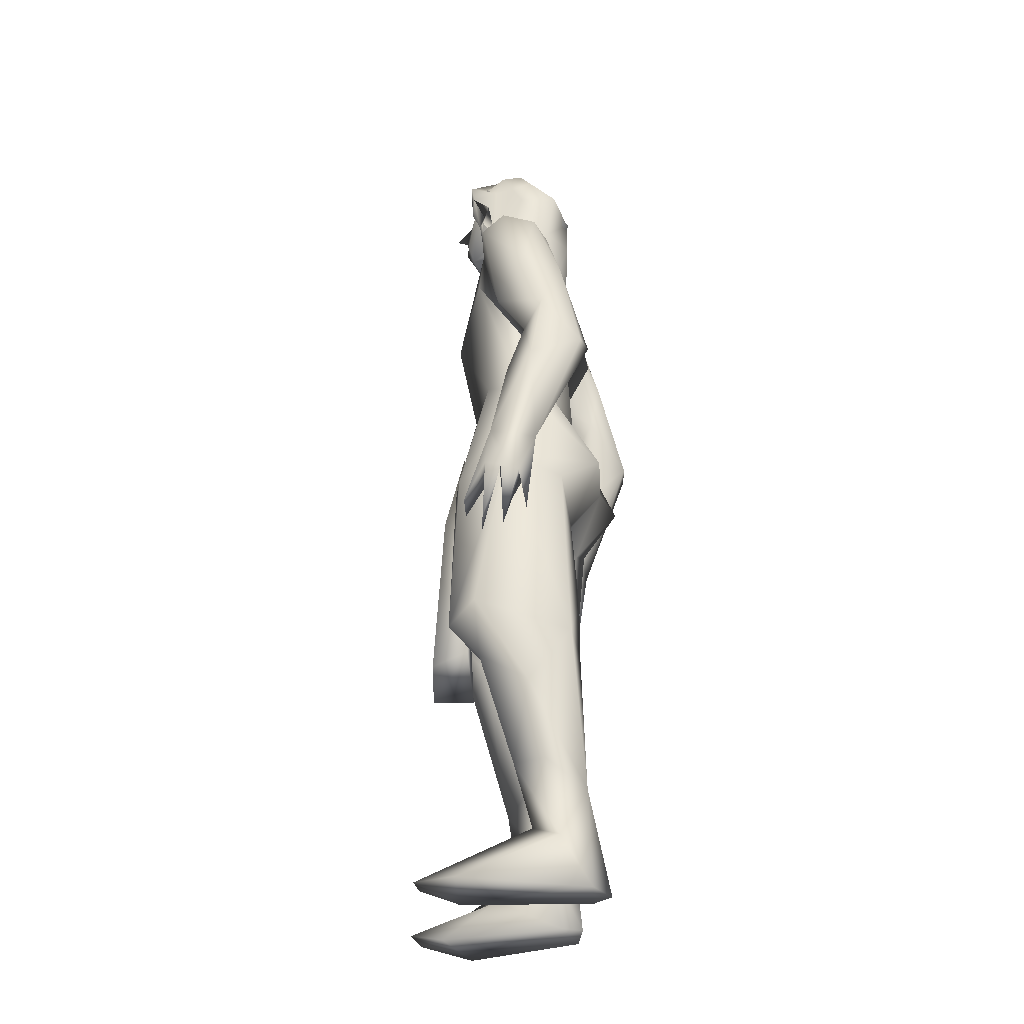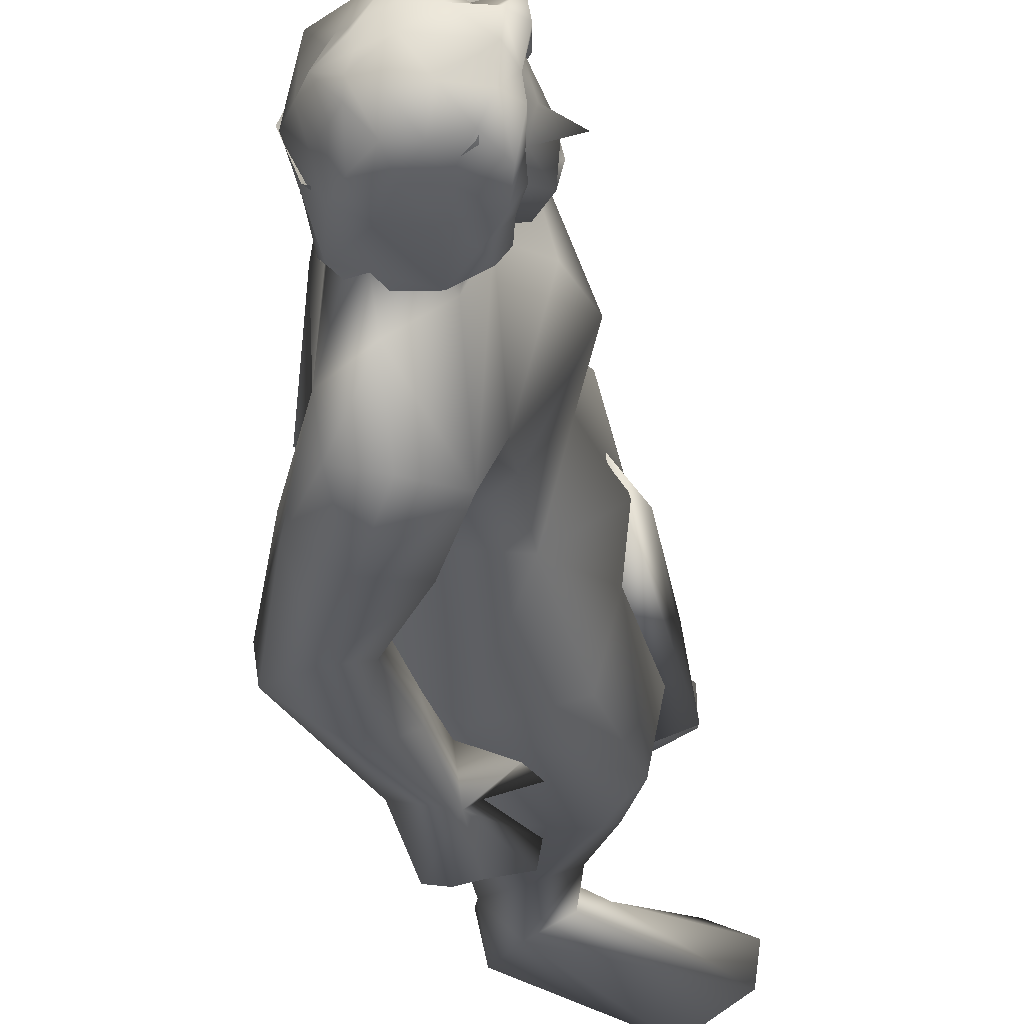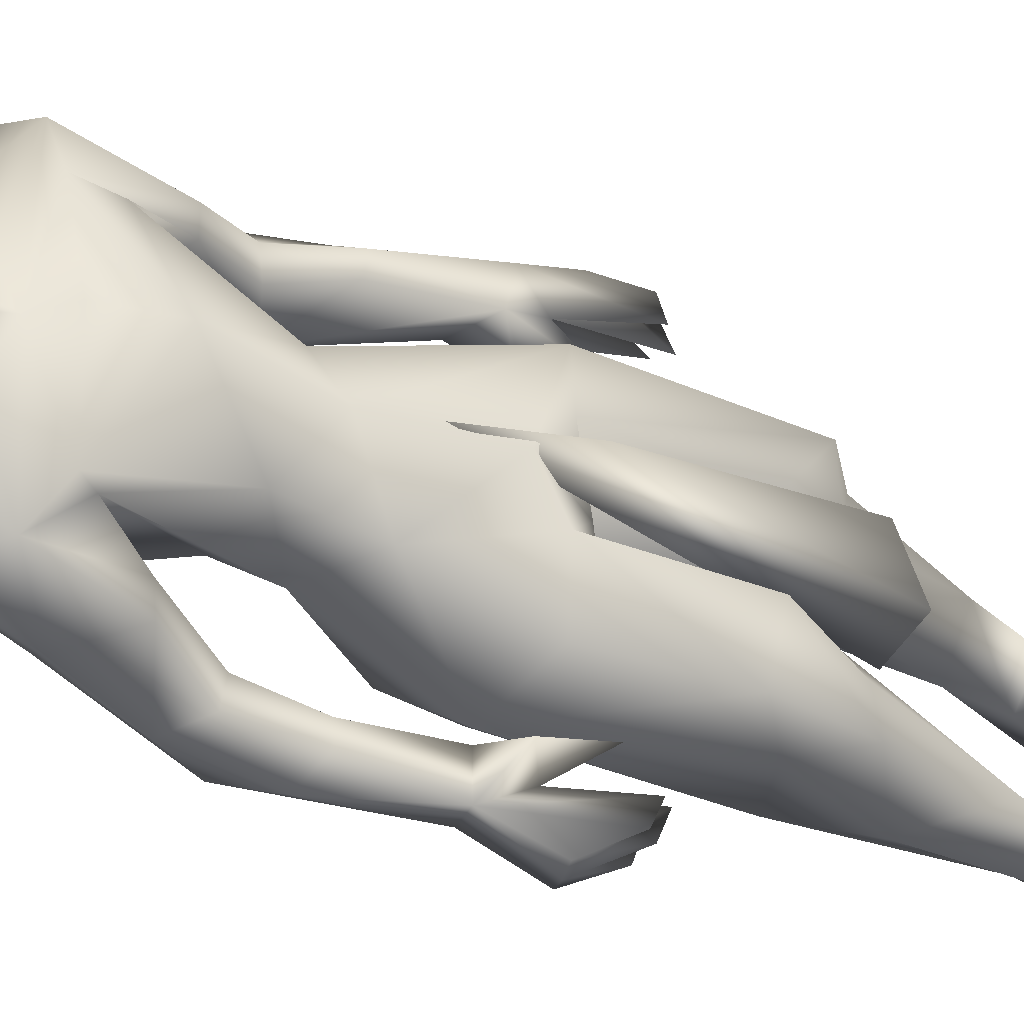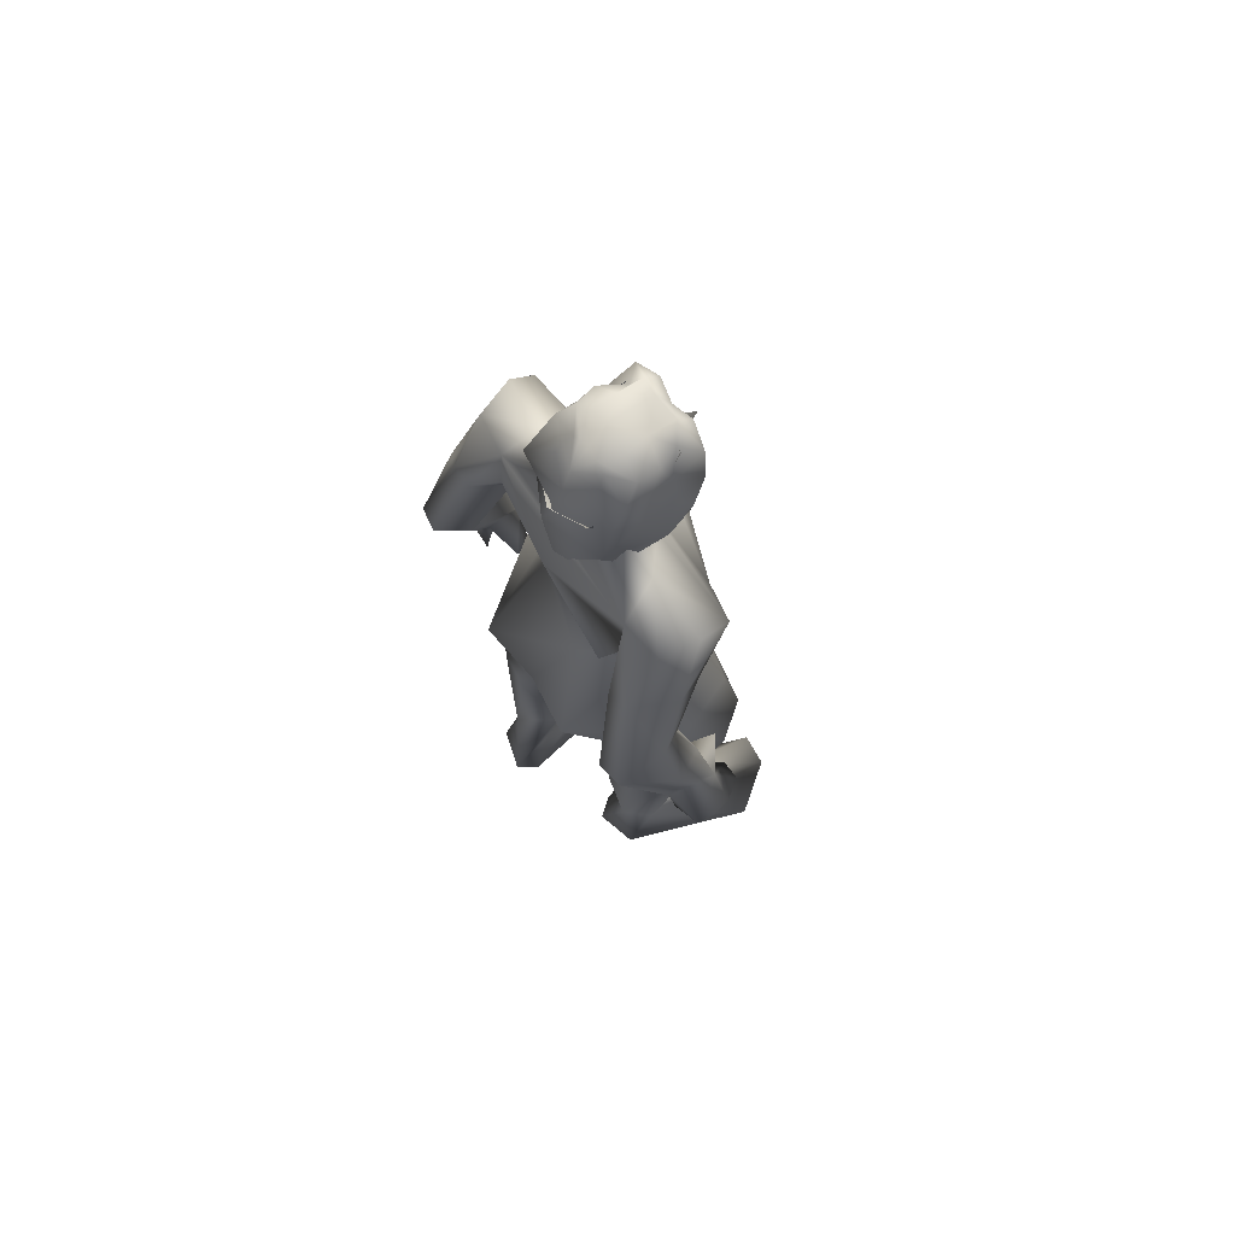
<metadata>
{"format":"obj","ext":"obj","renderer":"f3d","projection":"perspective","resolution":1024,"background":"white","views":[{"elev":-29.9,"azim":-171.9,"up":"+Z"},{"elev":-26.2,"azim":5.0,"up":"+Y"},{"elev":-35.8,"azim":57.2,"up":"+Y"},{"elev":71.8,"azim":-38.2,"up":"+Z"}]}
</metadata>
<code>
o hair_mesh18-geometry
v -0.2535 -0.1302 2.376
v -0.1965 -0.1491 2.36
v -0.2218 -0.13 2.439
v -0.2749 -0.1201 2.224
v -0.1309 -0.1597 2.215
v -0.2413 -0.1378 2.183
v -0.2993 -0.05236 2.121
v -0.2936 0.05326 2.121
v -0.226 0.1384 2.178
v -0.2624 0.1157 2.226
v -0.3176 0.02617 2.228
v -0.3042 0.001915 1.995
v -0.3132 -0.01787 2.362
v -0.2865 0.1193 2.365
v -0.209 0.1141 2.442
v -0.1745 0.08704 2.495
v -0.1638 0.05646 2.504
v -0.1573 0.01069 2.514
v -0.1723 -0.0612 2.512
v -0.1797 -0.1105 2.476
v -0.164 -0.137 2.421
v -0.1119 -0.1423 2.33
v -0.1084 -0.1334 2.417
v -0.04068 -0.1553 2.384
v -0.0783 -0.1704 2.327
v -0.06623 -0.1555 2.263
v -0.04953 -0.1064 2.222
v -0.04026 -0.1068 2.294
v -0.02 -0.1046 2.36
v -0.01791 -0.09936 2.423
v -0.0274 -0.1347 2.449
v -0.06895 -0.09496 2.468
v -0.1268 -0.1172 2.481
v -0.1115 -0.05857 2.515
v -0.03994 0.008911 2.49
v -0.1025 0.05085 2.509
v -0.1184 0.09854 2.483
v -0.1507 0.1154 2.424
v -0.09579 0.1061 2.42
v -0.06066 0.06254 2.47
v -0.03786 0.04524 2.505
v -0.01837 -0.01877 2.464
v -0.04358 -0.06327 2.504
v -0.01067 -0.07476 2.48
v -0.004832 0.03609 2.481
v -0.009377 0.0627 2.425
v -0.01502 0.1004 2.452
v -0.02647 0.1217 2.388
v -0.015 0.07623 2.358
v -0.03829 0.0757 2.312
v -0.07348 0.1185 2.355
v -0.09213 0.1009 2.25
v -0.1832 0.1325 2.364
v -0.1542 0.1519 2.244
v -0.0578 0.1297 2.283
v -0.04654 0.06211 2.249
v -0.2578 -0.06967 2.423
v -0.2409 -0.0696 2.455
v -0.2881 -0.01299 2.415
v -0.2512 0.05624 2.424
v -0.2646 -0.007465 2.467
v -0.2344 0.05361 2.456
v -0.217 0.03998 2.483
v -0.2142 0.02454 2.496
v -0.2083 0.001432 2.493
v -0.2185 -0.03486 2.5
v -0.2223 -0.05974 2.482
f 1 2 3
f 4 2 1
f 4 5 2
f 4 6 5
f 7 6 4
f 8 10 9
f 8 11 10
f 11 8 12
f 11 12 7
f 11 7 4
f 13 11 4
f 13 10 11
f 13 14 10
f 14 13 59
f 16 15 63
f 15 14 62
f 18 17 65
f 20 19 66
f 1 3 58
f 13 1 59
f 17 16 64
f 19 18 66
f 3 20 67
f 13 4 1
f 3 21 20
f 3 2 21
f 2 22 21
f 5 22 2
f 21 22 23
f 22 24 23
f 22 25 24
f 5 26 25
f 5 25 22
f 28 26 27
f 25 26 28
f 24 25 28
f 24 28 29
f 30 24 29
f 31 24 30
f 23 24 31
f 32 23 31
f 23 32 33
f 34 33 32
f 34 19 33
f 18 19 34
f 35 18 34
f 36 18 35
f 17 18 36
f 37 17 36
f 37 16 17
f 16 37 38
f 38 37 39
f 37 40 39
f 37 36 40
f 36 41 40
f 36 35 41
f 41 35 42
f 43 42 35
f 43 44 42
f 43 31 44
f 43 32 31
f 34 32 43
f 35 34 43
f 44 31 30
f 44 30 42
f 41 42 45
f 45 42 46
f 45 46 47
f 47 46 48
f 46 49 48
f 48 49 50
f 51 48 50
f 52 48 51
f 52 39 48
f 38 39 52
f 53 38 52
f 15 38 53
f 15 16 38
f 14 15 53
f 10 14 53
f 10 53 54
f 54 53 52
f 10 54 9
f 39 47 48
f 39 40 47
f 40 41 47
f 41 45 47
f 51 50 55
f 50 56 55
f 19 20 33
f 20 21 33
f 21 23 33
f 52 51 55
f 60 59 61
f 63 62 61
f 62 60 61
f 65 64 61
f 67 66 61
f 57 58 61
f 59 57 61
f 64 63 61
f 66 65 61
f 58 67 61
f 60 14 59
f 15 62 63
f 14 60 62
f 17 64 65
f 67 20 66
f 57 1 58
f 1 57 59
f 16 63 64
f 18 65 66
f 58 3 67
o body_mesh15-geometry
v -0.2799 -0.2018 0.2571
v -0.2118 -0.09917 0.4815
v -0.2136 -0.1248 0.2361
v -0.2949 -0.1579 0.5599
v -0.252 -0.1694 0.7502
v -0.2757 -0.2563 0.7484
v -0.04257 -0.3289 0.8798
v -0.1605 -0.3051 0.5994
v -0.3067 -0.1358 0.0371
v -0.09363 -0.1985 0.3905
v -0.04329 -0.07763 0.7986
v 0.004638 -0.1709 0.7477
v -0.2849 -0.1124 0.8943
v -0.3228 -0.2408 1.234
v -0.3146 -0.08911 1.157
v -0.4311 -0.1485 1.324
v -0.3999 0.006112 1.309
v -0.3165 -0.06185 1.551
v -0.4128 0.1657 1.325
v -0.2582 0.1302 1.614
v -0.1931 0.188 1.593
v -0.2147 -0.1973 1.593
v -0.1941 -0.3344 1.297
v -0.01568 -0.2535 0.7128
v -0.212 -0.2495 0.174
v -0.119 -0.2131 0.2124
v -0.2833 -0.2435 0.03203
v 0.0841 -0.1675 0.03636
v 0.038 -0.3886 0.03874
v 0.1705 -0.3057 0.0605
v 0.1826 -0.2188 0.06612
v -0.06484 -0.1695 0.1366
v 0.06651 -0.1256 0.936
v 0.03829 -0.2817 0.9562
v -0.01979 -0.2749 1.256
v 0.02271 -0.1169 1.274
v -0.07969 -0.1679 1.498
v -0.04406 -0.03237 1.194
v 0.04118 -0.01749 1.351
v -0.02013 -0.01453 1.607
v -0.08911 -0.144 1.694
v -0.1003 -0.2428 1.941
v -0.2624 -0.1529 1.696
v -0.3049 0.0003 1.789
v -0.06377 0.2339 1.948
v -0.2892 0.22 2.008
v -0.2466 0.2465 1.864
v -0.3294 0.2915 1.899
v -0.2738 0.2296 2.112
v -0.3278 0.3504 1.897
v -0.249 0.337 2.1
v -0.1566 0.3555 2.121
v -0.1873 0.2015 2.187
v -0.2217 0.05956 2.256
v -0.2571 -0.003484 2.259
v -0.3297 0.01725 1.989
v -0.3543 -0.2059 1.916
v -0.07486 -0.2372 1.982
v 0.03589 -0.01782 1.883
v -0.07621 0.1109 1.652
v -0.01509 0.2466 1.249
v 0.02334 0.08306 1.267
v -0.1266 -0.00589 1.145
v -0.2912 -0.000273 1.187
v -0.2676 -0.002803 1.142
v -0.3187 0.09094 1.165
v -0.2648 -0.01473 1.024
v -0.1769 -0.01774 0.8491
v -0.3103 0.2429 1.246
v -0.0095 -0.0154 2.024
v -0.08613 -0.01099 2.079
v -0.1104 -0.3429 2.043
v -0.1237 -0.1138 2.12
v -0.2122 -0.2065 2.186
v -0.3033 -0.2286 2.108
v -0.3052 -0.2571 2.028
v -0.2284 -0.07043 2.255
v -0.09124 -0.0494 2.21
v -0.1212 0.06127 2.241
v -0.01244 0.03071 2.209
v -0.1849 0.1197 2.315
v -0.1423 0.1122 2.377
v -0.1894 0.1026 2.384
v -0.279 0.08115 2.356
v -0.3199 -0.001496 2.346
v -0.1128 0.0948 2.121
v -0.08036 0.2554 2.037
v -0.148 0.2908 1.795
v -0.1403 0.3525 1.799
v -0.3347 0.3061 1.591
v -0.2355 0.3359 1.642
v -0.4057 0.3632 1.592
v -0.3914 0.425 1.586
v -0.2543 0.479 1.52
v -0.2829 0.4428 1.724
v -0.2247 0.4022 1.919
v -0.09364 0.3497 2.069
v -0.2263 0.4033 1.655
v -0.1906 0.3783 1.498
v -0.18 0.4309 1.497
v -0.2497 0.3787 1.324
v -0.2625 0.4455 1.256
v -0.1471 0.3903 1.276
v -0.2218 0.4156 1.171
v -0.2235 0.5133 1.113
v -0.1401 0.4804 1.263
v -0.2158 0.3124 1.214
v -0.1586 0.3404 1.08
v -0.1563 0.4157 1.189
v -0.06364 0.4074 1.038
v -0.132 0.5153 1.141
v -0.1689 0.4283 0.9961
v -0.1771 0.5224 1.127
v -0.06711 0.4656 1.056
v -0.1171 0.4537 1.011
v -0.1058 0.3953 0.9946
v -0.234 0.4322 1.04
v -0.286 -0.08835 2.354
v -0.1969 -0.1356 2.312
v -0.02778 -0.07054 2.215
v 0.017 -0.01907 2.27
v 0.005695 0.02806 2.273
v -0.02486 -0.02963 2.274
v 0.006273 -0.06562 2.275
v 0.01483 0.000787 2.303
v -0.04245 -0.112 2.382
v -0.1552 -0.1342 2.373
v -0.02134 -0.05001 2.352
v -0.02732 0.07171 2.382
v -0.06124 0.07466 2.466
v -0.03117 -0.01871 2.477
v -0.07092 -0.1086 2.464
v -0.005579 -0.01578 2.393
v 0.05083 -0.0208 2.333
v -0.2 -0.1199 2.381
v -0.3551 -0.2565 1.729
v -0.1808 -0.2798 1.812
v -0.2902 -0.3258 2.099
v -0.3791 -0.2714 1.871
v -0.3703 -0.327 1.897
v -0.1846 -0.3475 1.804
v -0.3373 -0.4212 1.721
v -0.2761 -0.3868 1.654
v -0.3115 -0.4568 1.52
v -0.4421 -0.3894 1.585
v -0.4502 -0.3265 1.592
v -0.3372 -0.3032 1.488
v -0.274 -0.3904 1.918
v -0.2008 -0.3545 2.12
v -0.2778 -0.3187 1.642
v -0.2365 -0.3633 1.498
v -0.232 -0.417 1.497
v -0.3124 -0.4216 1.254
v -0.2149 -0.3482 1.287
v -0.2 -0.4564 1.295
v -0.2772 -0.494 1.112
v -0.2816 -0.4131 1.039
v -0.2698 -0.3963 1.171
v -0.3003 -0.3555 1.323
v -0.1231 -0.3671 1.243
v -0.1815 -0.402 1.197
v -0.1863 -0.5016 1.142
v -0.2318 -0.5058 1.128
v -0.2276 -0.4479 1.012
v -0.211 -0.3968 1.001
v -0.1014 -0.3429 1.11
v -0.1103 -0.4008 1.034
v -0.1174 -0.4579 1.057
v -0.1506 -0.3856 0.9945
v -0.1661 -0.4427 1.012
v -0.3392 0.1013 0.8967
v -0.3312 0.2475 0.7539
v -0.1651 0.3252 1.285
v 0.008462 0.2463 0.7862
v 0.02121 0.08949 0.9068
v -0.1122 0.04163 0.7735
v -0.3445 0.1591 0.7111
v -0.275 0.1041 0.373
v -0.3598 0.1888 0.3146
v -0.4127 0.1431 0.03632
v -0.3026 0.1219 0.2039
v -0.3609 0.1037 0.03382
v -0.3742 0.2481 0.03193
v -0.01736 0.1321 0.0361
v -0.03883 0.3569 0.03854
v 0.08374 0.2598 0.06024
v -0.2917 0.2455 0.1757
v -0.249 0.1839 0.412
v -0.2178 0.2939 0.5941
v -0.07131 0.3028 0.8371
v -0.06496 0.1414 0.7268
v -0.1655 0.2035 0.3922
v -0.07371 0.2284 0.7028
v -0.2145 0.1979 0.2115
v -0.1651 0.1505 0.1363
v 0.08622 0.1722 0.06583
v -0.2543 -0.1013 0.03395
v 0.01466 -0.00707 1.479
v 0.06555 0.02508 1.235
v 0.1096 -0.09421 0.7112
v 0.08426 0.06928 0.7511
v 0.000383 -0.1416 0.7252
v -0.02234 0.1139 0.7705
f 68 69 70
f 71 69 68
f 71 72 69
f 73 72 71
f 73 75 74
f 73 68 75
f 73 71 68
f 76 68 70
f 69 77 70
f 78 77 69
f 78 79 77
f 72 80 78
f 80 72 73
f 81 80 73
f 81 82 80
f 82 81 83
f 85 84 83
f 85 86 84
f 87 86 85
f 86 87 88
f 83 89 85
f 83 90 89
f 83 81 90
f 81 73 90
f 73 74 90
f 75 91 74
f 75 77 91
f 92 77 75
f 92 93 77
f 95 96 94
f 95 97 96
f 95 98 97
f 99 98 95
f 99 97 98
f 99 93 97
f 92 97 93
f 97 92 96
f 92 94 96
f 70 93 99
f 77 93 70
f 91 77 79
f 100 91 79
f 101 91 100
f 101 74 91
f 90 74 101
f 90 101 102
f 103 102 101
f 90 102 104
f 104 102 103
f 106 103 105
f 104 103 106
f 107 104 106
f 89 90 104
f 89 104 108
f 107 108 104
f 89 108 109
f 110 89 109
f 85 89 110
f 111 85 110
f 111 87 85
f 87 113 112
f 113 114 112
f 113 115 114
f 116 115 113
f 116 117 115
f 116 118 117
f 119 118 120
f 118 116 120
f 120 116 121
f 116 122 121
f 122 116 142
f 142 116 123
f 116 113 123
f 123 113 111
f 113 87 111
f 123 111 124
f 124 111 110
f 125 109 108
f 125 108 126
f 126 108 107
f 126 107 127
f 127 107 128
f 107 106 128
f 128 106 129
f 106 105 129
f 129 105 130
f 131 130 105
f 131 132 130
f 131 133 132
f 133 131 84
f 84 131 82
f 134 242 129
f 132 238 134
f 105 103 134
f 134 103 100
f 103 101 100
f 134 100 135
f 100 78 135
f 100 79 78
f 80 135 78
f 80 134 135
f 132 134 130
f 130 134 129
f 84 82 83
f 86 240 136
f 86 88 240
f 88 128 240
f 88 127 128
f 87 112 88
f 88 112 127
f 112 126 127
f 138 125 137
f 138 139 125
f 140 139 138
f 140 141 139
f 142 123 143
f 122 142 144
f 144 142 141
f 144 141 140
f 144 140 145
f 145 140 138
f 146 145 138
f 146 147 145
f 146 148 147
f 148 150 149
f 151 148 121
f 151 150 148
f 152 151 121
f 152 121 122
f 121 146 153
f 121 148 146
f 146 138 153
f 153 138 164
f 138 154 164
f 138 137 154
f 137 126 154
f 137 125 126
f 154 126 112
f 155 154 112
f 154 155 156
f 157 158 155
f 160 117 162
f 117 160 159
f 117 159 115
f 159 157 115
f 115 157 114
f 157 155 114
f 114 155 112
f 117 163 162
f 117 118 163
f 118 119 163
f 163 119 164
f 164 119 120
f 164 120 153
f 121 153 120
f 154 156 164
f 163 164 156
f 162 163 156
f 156 155 158
f 156 158 165
f 165 158 166
f 157 166 158
f 161 165 167
f 162 165 161
f 162 156 165
f 160 162 161
f 165 166 167
f 159 168 157
f 159 169 168
f 160 169 159
f 160 161 169
f 167 166 170
f 157 170 166
f 157 168 170
f 168 169 171
f 169 173 172
f 169 161 173
f 161 167 173
f 167 170 173
f 174 175 170
f 176 175 174
f 170 175 176
f 173 170 176
f 173 176 177
f 176 178 177
f 168 171 176
f 171 172 179
f 267 269 270
f 172 180 179
f 172 173 180
f 173 178 180
f 178 173 181
f 173 177 181
f 178 181 177
f 180 178 182
f 178 183 182
f 176 183 178
f 176 180 183
f 180 176 171
f 171 179 180
f 180 182 183
f 171 184 172
f 171 169 184
f 169 172 184
f 168 176 174
f 168 174 170
f 152 122 144
f 152 144 185
f 185 144 186
f 144 145 186
f 145 187 186
f 145 147 187
f 189 188 147
f 189 190 188
f 189 191 190
f 192 191 189
f 187 191 193
f 188 187 147
f 191 187 188
f 190 191 188
f 186 187 193
f 186 193 194
f 193 191 195
f 195 191 192
f 192 189 196
f 196 189 147
f 148 196 147
f 148 149 196
f 149 197 196
f 197 198 196
f 199 193 198
f 194 193 199
f 200 193 195
f 198 193 200
f 198 200 196
f 195 201 200
f 192 201 195
f 200 201 192
f 200 192 196
f 185 186 202
f 186 194 202
f 143 123 124
f 143 124 109
f 124 110 109
f 143 109 203
f 203 109 204
f 204 109 139
f 125 139 109
f 141 216 139
f 141 205 216
f 142 205 141
f 142 143 206
f 143 203 206
f 207 206 213
f 213 206 203
f 209 210 208
f 209 211 210
f 212 211 209
f 213 203 214
f 207 213 212
f 212 209 207
f 207 209 215
f 209 208 215
f 215 208 139
f 215 139 216
f 207 215 205
f 205 215 216
f 142 207 205
f 142 206 207
f 139 208 204
f 203 204 217
f 208 217 204
f 208 210 217
f 210 218 217
f 210 219 218
f 211 219 210
f 214 217 218
f 203 217 214
f 212 220 211
f 212 213 220
f 214 218 221
f 219 221 218
f 219 222 221
f 211 222 219
f 220 222 211
f 220 223 222
f 220 224 223
f 225 224 220
f 225 223 224
f 213 214 226
f 213 226 220
f 226 225 220
f 214 221 226
f 221 222 227
f 222 228 227
f 222 230 229
f 223 230 222
f 223 231 230
f 223 232 231
f 225 232 223
f 225 230 232
f 225 228 230
f 226 228 225
f 221 228 226
f 228 233 227
f 221 233 228
f 221 227 233
f 228 234 229
f 222 234 228
f 222 235 234
f 229 235 222
f 229 234 235
f 228 229 236
f 229 237 236
f 230 237 229
f 230 236 237
f 228 236 230
f 230 231 232
f 238 135 134
f 133 238 132
f 136 238 133
f 136 239 238
f 136 240 239
f 129 241 128
f 129 242 241
f 242 135 243
f 238 243 135
f 134 135 242
f 244 243 238
f 244 245 243
f 246 245 244
f 247 245 246
f 247 248 245
f 247 249 248
f 250 249 247
f 250 251 249
f 252 251 250
f 252 253 251
f 252 254 253
f 254 252 250
f 250 246 254
f 246 250 247
f 246 256 255
f 246 239 256
f 239 246 244
f 239 257 256
f 238 239 244
f 239 240 257
f 240 241 257
f 240 128 241
f 242 258 241
f 243 258 242
f 259 258 243
f 260 258 259
f 241 258 260
f 257 241 260
f 256 257 260
f 248 259 245
f 259 248 261
f 248 262 261
f 248 249 262
f 249 251 262
f 262 251 263
f 253 263 251
f 253 262 263
f 253 261 262
f 254 261 253
f 254 259 261
f 254 255 259
f 246 255 254
f 255 256 259
f 256 260 259
f 243 245 259
f 136 133 86
f 84 86 133
f 264 99 95
f 70 99 264
f 76 70 264
f 68 76 94
f 264 94 76
f 264 95 94
f 94 92 68
f 68 92 75
f 72 78 69
f 265 267 266
f 267 268 266
f 265 270 269
f 266 270 265
f 265 269 267
f 131 132 82
f 131 105 132
f 132 105 134
f 132 134 80
f 82 132 80
f 268 270 266
f 268 267 270

</code>
